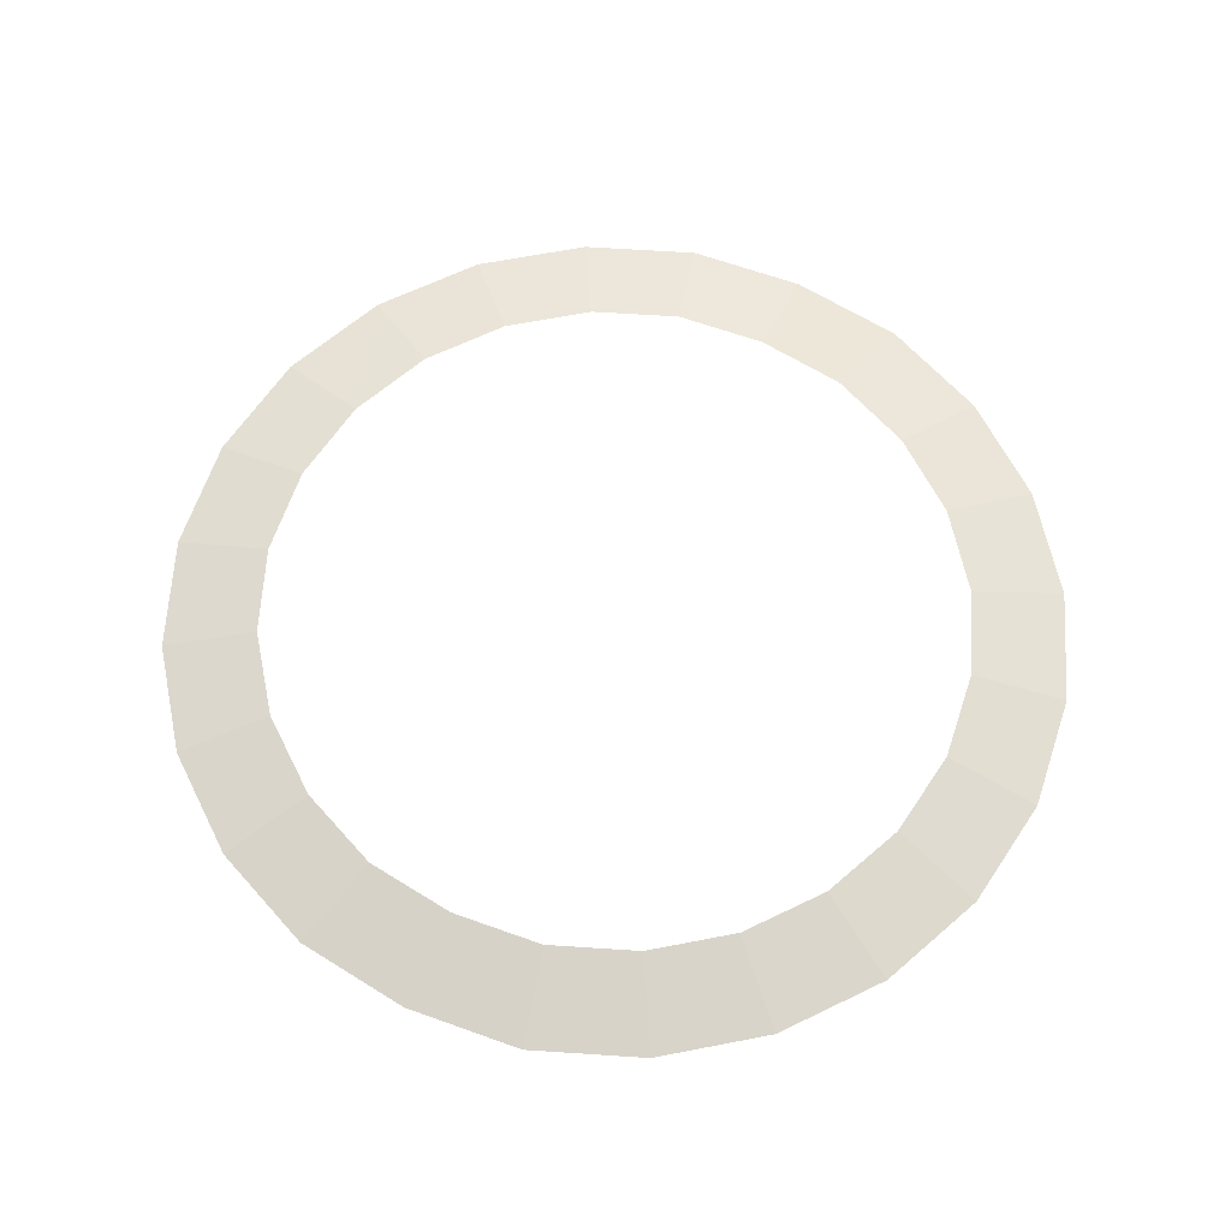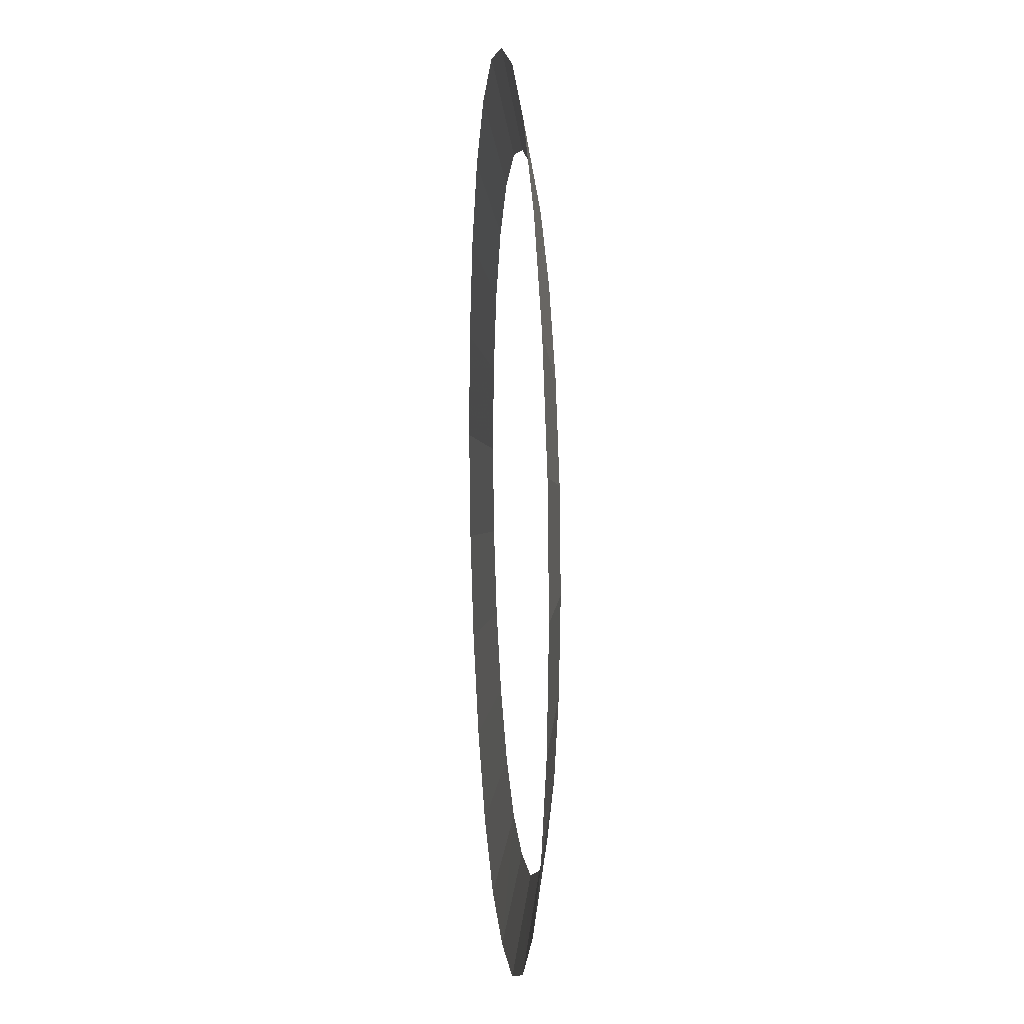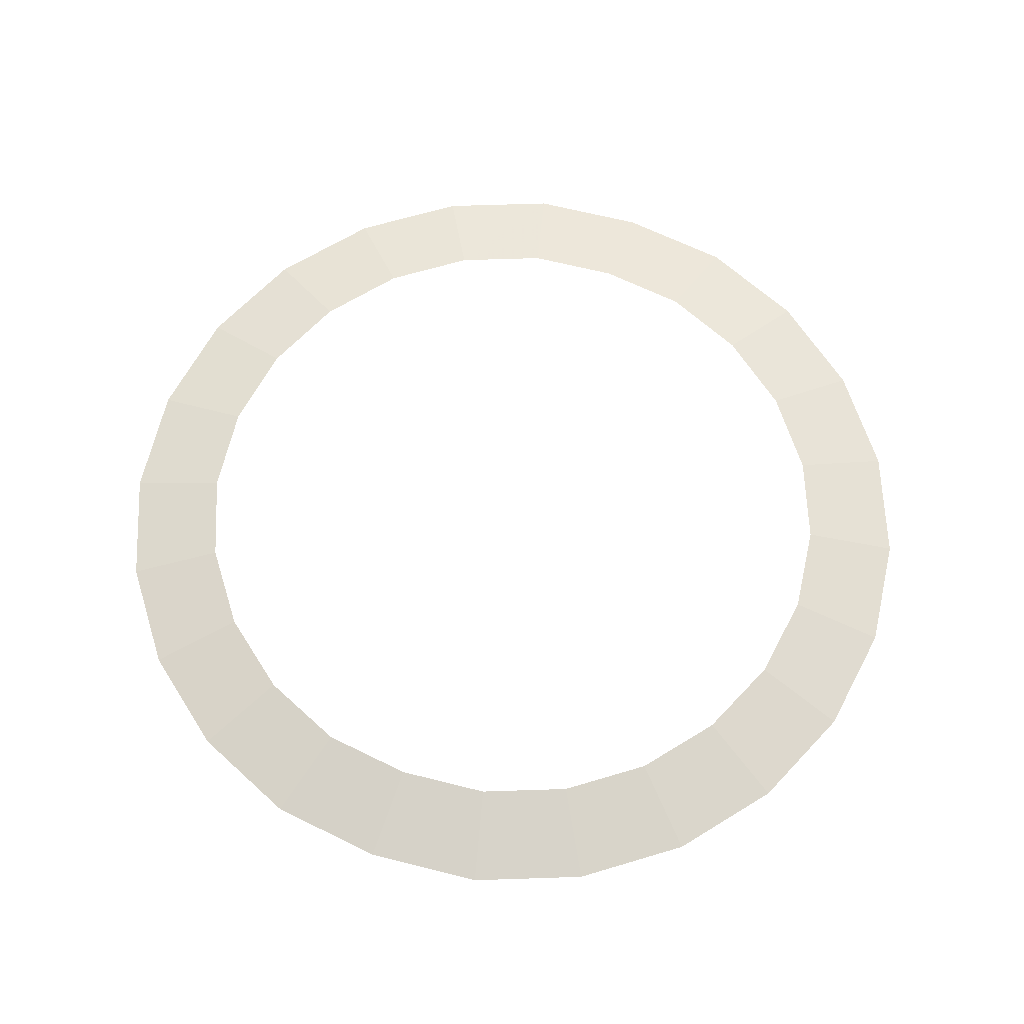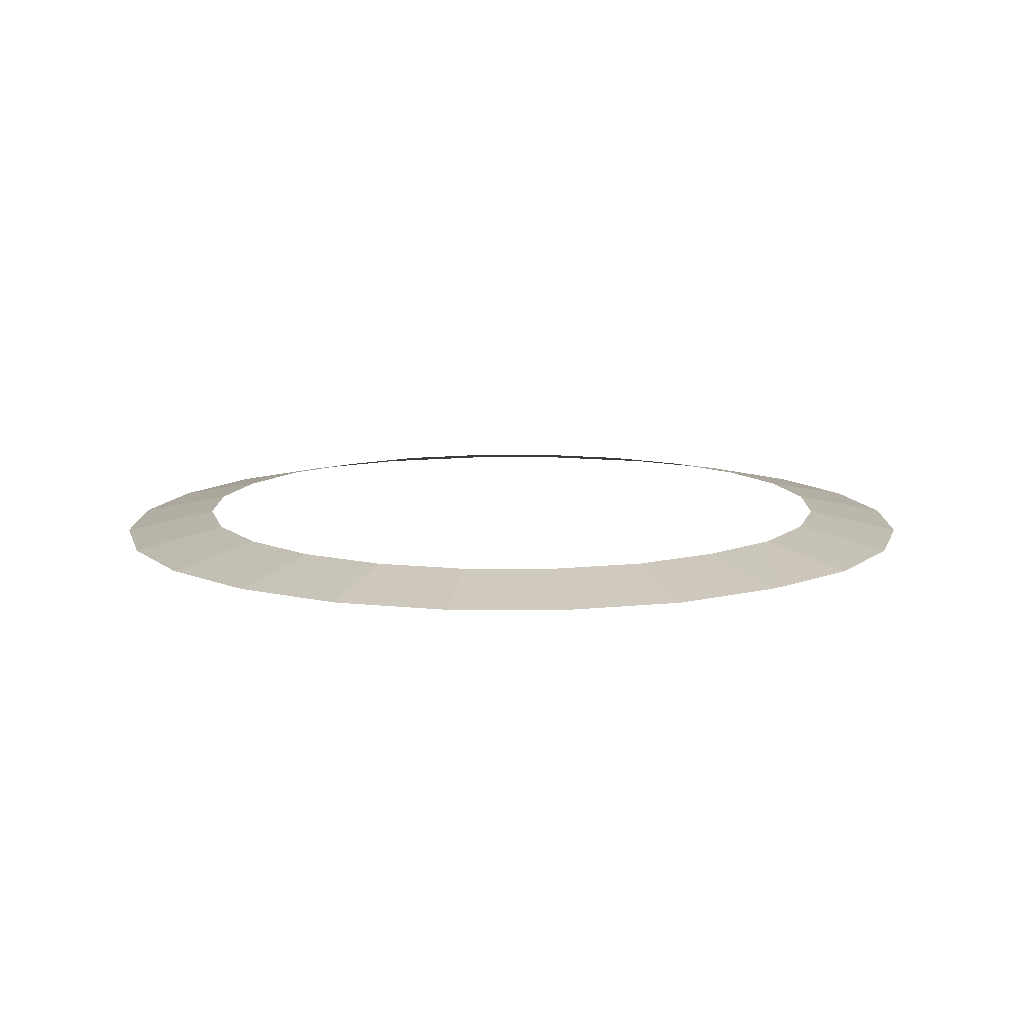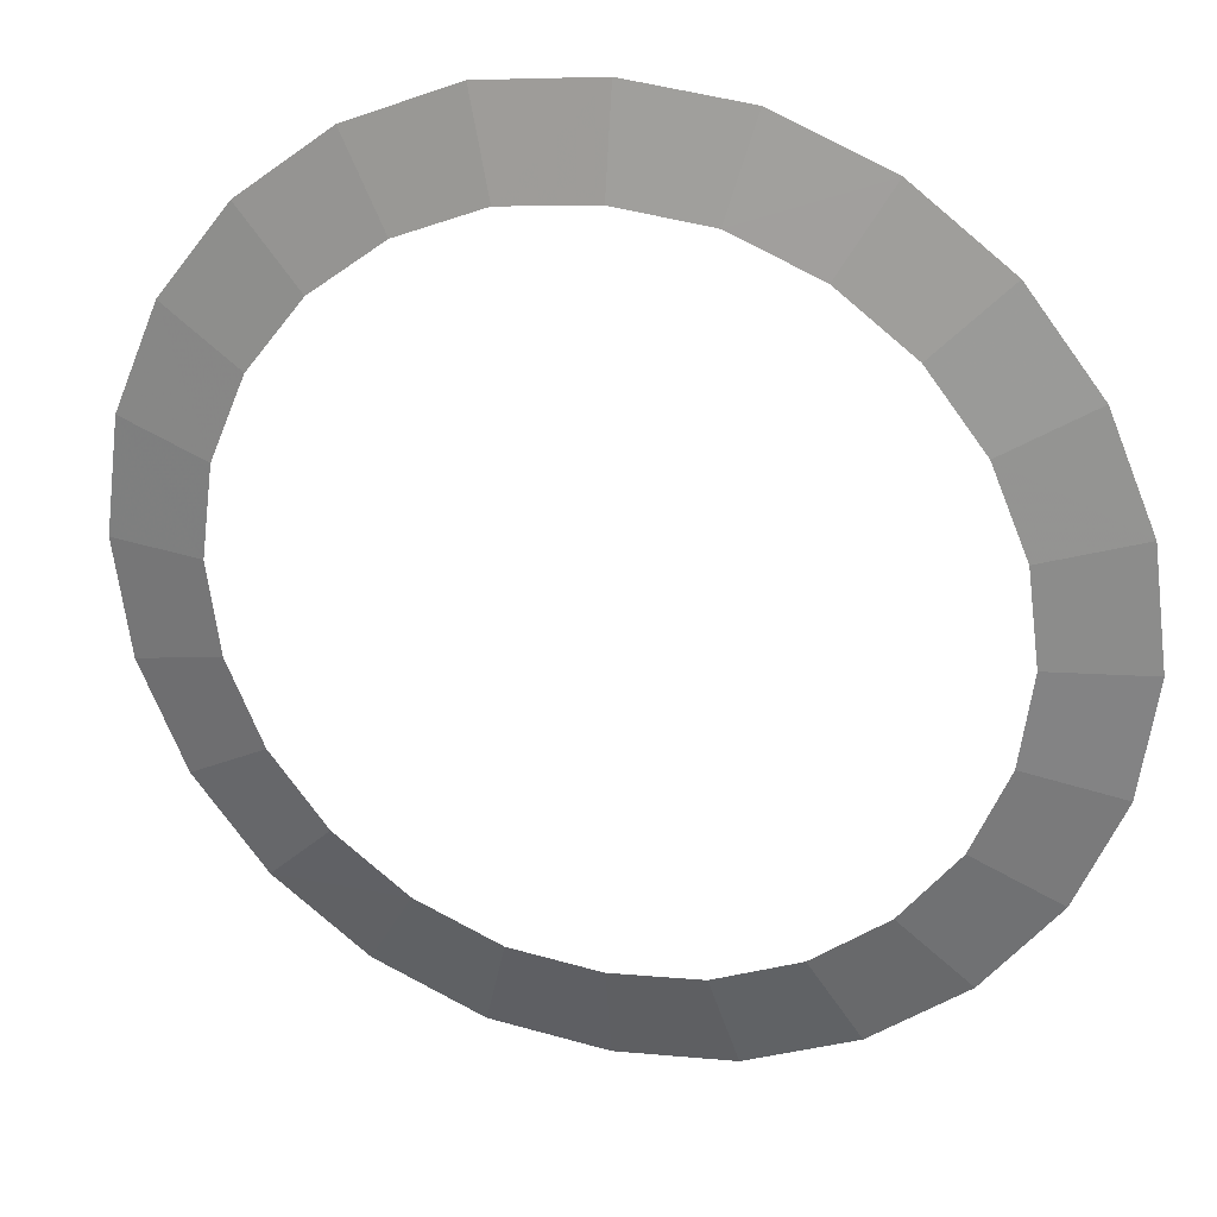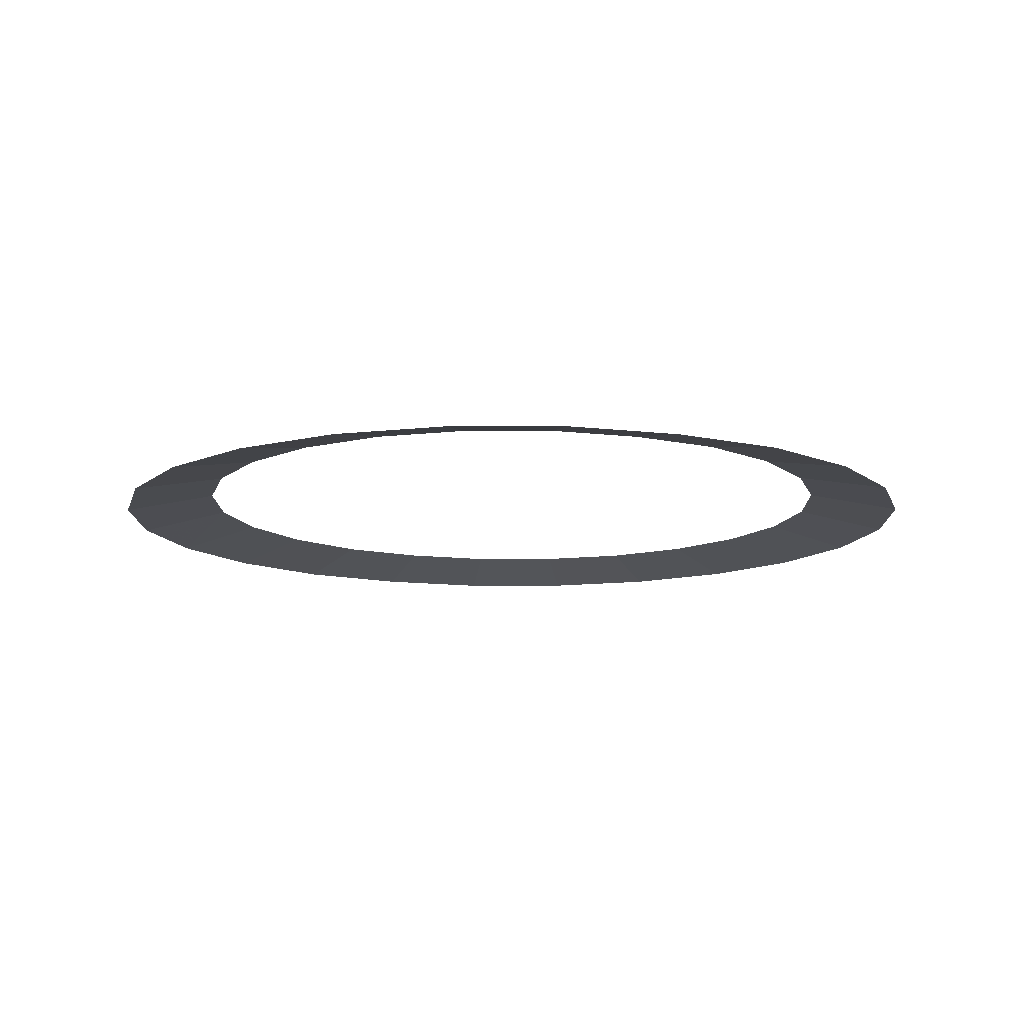
<metadata>
{"format":"obj","ext":"obj","renderer":"f3d","projection":"perspective","resolution":1024,"background":"white","views":[{"elev":63.8,"azim":-153.9,"up":"+Z"},{"elev":11.4,"azim":-95.0,"up":"+Y"},{"elev":64.6,"azim":-159.6,"up":"+Z"},{"elev":11.2,"azim":142.8,"up":"+Z"},{"elev":26.6,"azim":16.6,"up":"+Y"},{"elev":-12.2,"azim":-22.0,"up":"+Z"}]}
</metadata>
<code>
g pet_fire_ring8_mesh
v -5.969 0 0.000957
v -4.689 0 0.2613
v -4.53 -1.202 0.2614
v -5.969 0 0.000957
v -4.53 -1.202 0.2614
v -5.766 -1.53 0.0009093
v 4.689 0 0.2613
v 5.969 0 0.000957
v 5.766 -1.53 0.0009093
v 4.689 0 0.2613
v 5.766 -1.53 0.0009093
v 4.53 -1.202 0.2614
v -1.214 -4.487 0.2623
v -3.023e-07 -5.876 0.0001085
v -1.545 -5.711 -0.0002443
v 1.214 -4.487 0.2623
v 1.545 -5.711 -0.0002443
v -3.023e-07 -5.876 0.0001085
v -3.023e-07 -5.876 0.0001085
v -2.987e-07 -4.617 0.262
v -1.214 -4.487 0.2623
v -3.023e-07 5.876 0.0001085
v -1.214 4.487 0.2623
v -1.545 5.711 -0.0002443
v 1.545 5.711 -0.0002443
v 1.214 4.487 0.2623
v -2.985 -5.12 0.0001541
v -2.345 -4.023 0.262
v -1.214 -4.487 0.2623
v -1.545 -5.711 -0.0002443
v 2.345 -4.023 0.262
v 2.985 -5.12 0.0001541
v 1.545 -5.711 -0.0002443
v 1.214 -4.487 0.2623
v -4.221 -4.181 0.0004836
v -3.316 -3.285 0.2617
v -2.345 -4.023 0.262
v -2.985 -5.12 0.0001541
v 3.316 -3.285 0.2617
v 4.221 -4.181 0.0004836
v 2.985 -5.12 0.0001541
v 2.345 -4.023 0.262
v -5.169 -2.956 0.0007434
v -4.061 -2.322 0.2615
v -3.316 -3.285 0.2617
v -4.221 -4.181 0.0004836
v 4.061 -2.322 0.2615
v 5.169 -2.956 0.0007434
v 4.221 -4.181 0.0004836
v 3.316 -3.285 0.2617
v -5.766 -1.53 0.0009093
v -4.53 -1.202 0.2614
v -4.061 -2.322 0.2615
v -5.169 -2.956 0.0007434
v 4.53 -1.202 0.2614
v 5.766 -1.53 0.0009093
v 5.169 -2.956 0.0007434
v 4.061 -2.322 0.2615
v -5.766 1.53 0.0009093
v -4.53 1.202 0.2614
v -4.689 0 0.2613
v -5.969 0 0.000957
v 4.53 1.202 0.2614
v 5.766 1.53 0.0009093
v 5.969 0 0.000957
v 4.689 0 0.2613
v -5.169 2.956 0.0007434
v -4.061 2.322 0.2615
v -4.53 1.202 0.2614
v -5.766 1.53 0.0009093
v 4.061 2.322 0.2615
v 5.169 2.956 0.0007434
v 5.766 1.53 0.0009093
v 4.53 1.202 0.2614
v -4.221 4.181 0.0004836
v -3.316 3.285 0.2617
v -4.061 2.322 0.2615
v -5.169 2.956 0.0007434
v 3.316 3.285 0.2617
v 4.221 4.181 0.0004836
v 5.169 2.956 0.0007434
v 4.061 2.322 0.2615
v -2.985 5.12 0.0001541
v -2.345 4.023 0.262
v -3.316 3.285 0.2617
v -4.221 4.181 0.0004836
v 2.345 4.023 0.262
v 2.985 5.12 0.0001541
v 4.221 4.181 0.0004836
v 3.316 3.285 0.2617
v -1.545 5.711 -0.0002443
v -1.214 4.487 0.2623
v -2.345 4.023 0.262
v -2.985 5.12 0.0001541
v 1.214 4.487 0.2623
v 1.545 5.711 -0.0002443
v 2.985 5.12 0.0001541
v 2.345 4.023 0.262
v -3.023e-07 5.876 0.0001085
v -2.987e-07 4.617 0.262
v -1.214 4.487 0.2623
v 1.214 4.487 0.2623
g pet_fire_ring8_mesh_0
f 3 2 1
f 6 5 4
f 9 8 7
f 12 11 10
f 15 14 13
f 18 17 16
f 20 19 16
f 19 20 21
f 24 23 22
f 26 25 22
f 29 28 27
f 30 29 27
f 33 32 31
f 34 33 31
f 37 36 35
f 38 37 35
f 41 40 39
f 42 41 39
f 45 44 43
f 46 45 43
f 49 48 47
f 50 49 47
f 53 52 51
f 54 53 51
f 57 56 55
f 58 57 55
f 61 60 59
f 62 61 59
f 65 64 63
f 66 65 63
f 69 68 67
f 70 69 67
f 73 72 71
f 74 73 71
f 77 76 75
f 78 77 75
f 81 80 79
f 82 81 79
f 85 84 83
f 86 85 83
f 89 88 87
f 90 89 87
f 93 92 91
f 94 93 91
f 97 96 95
f 98 97 95
f 101 100 99
f 100 102 99

</code>
